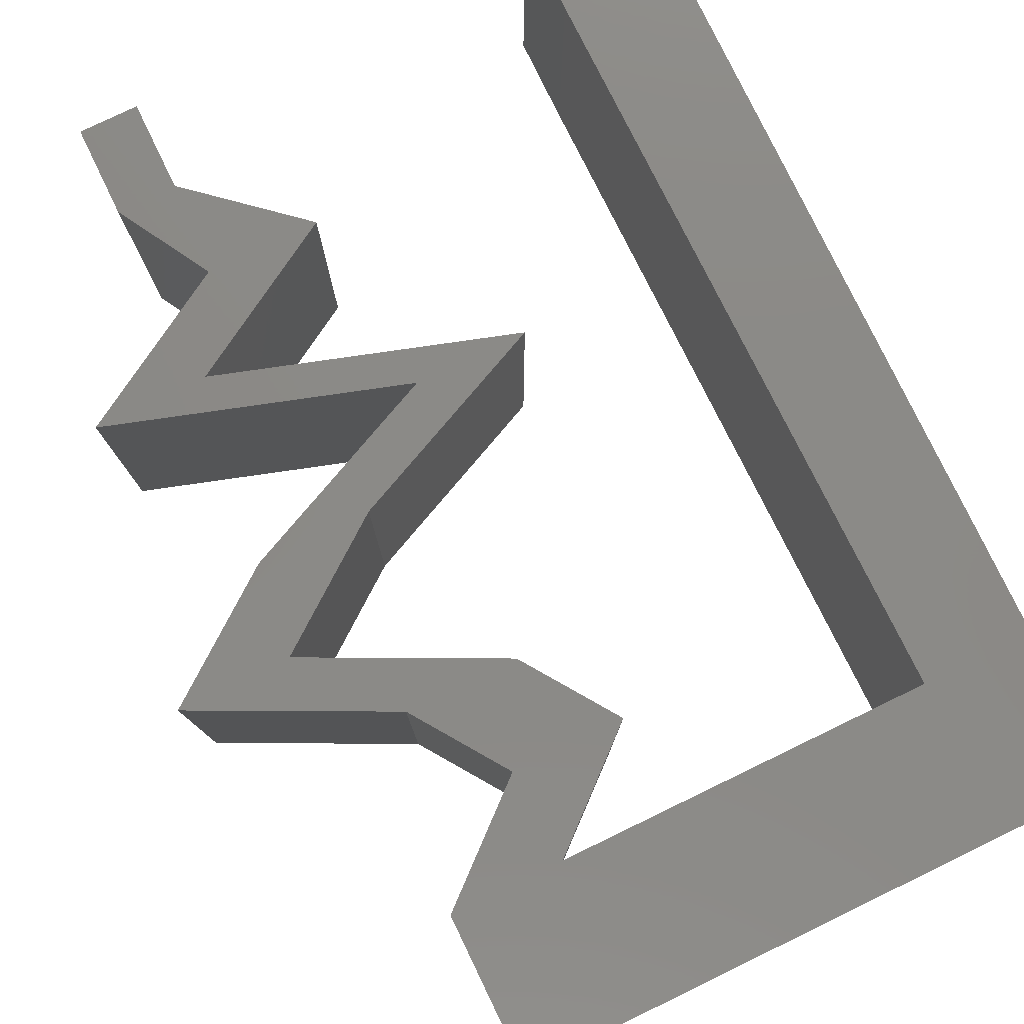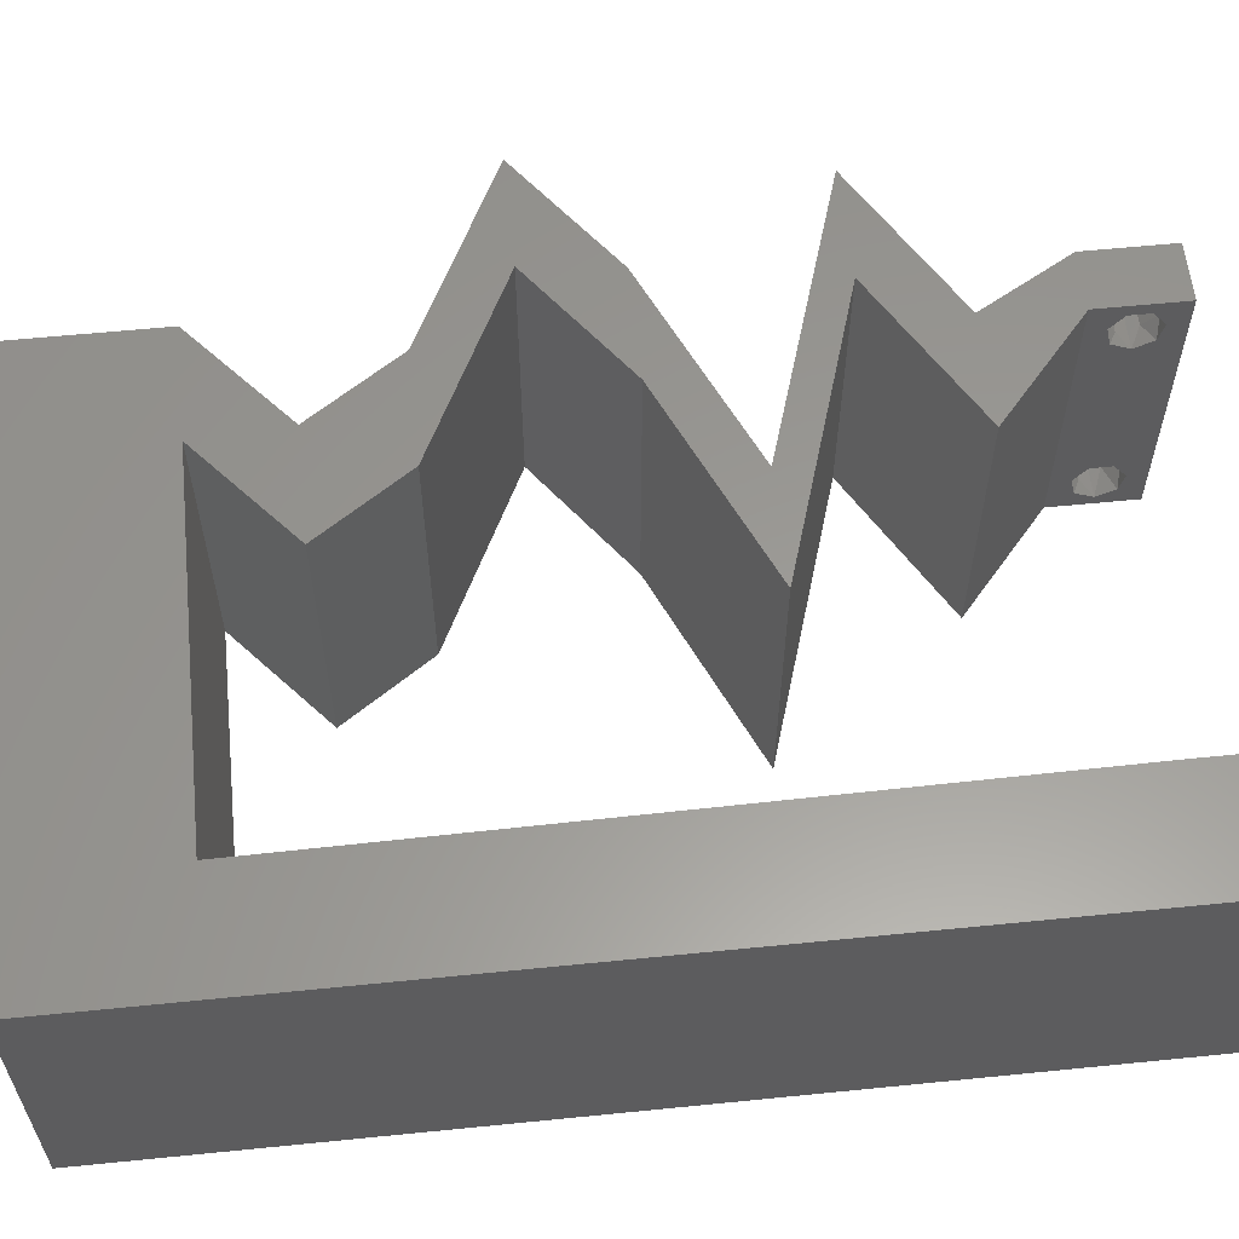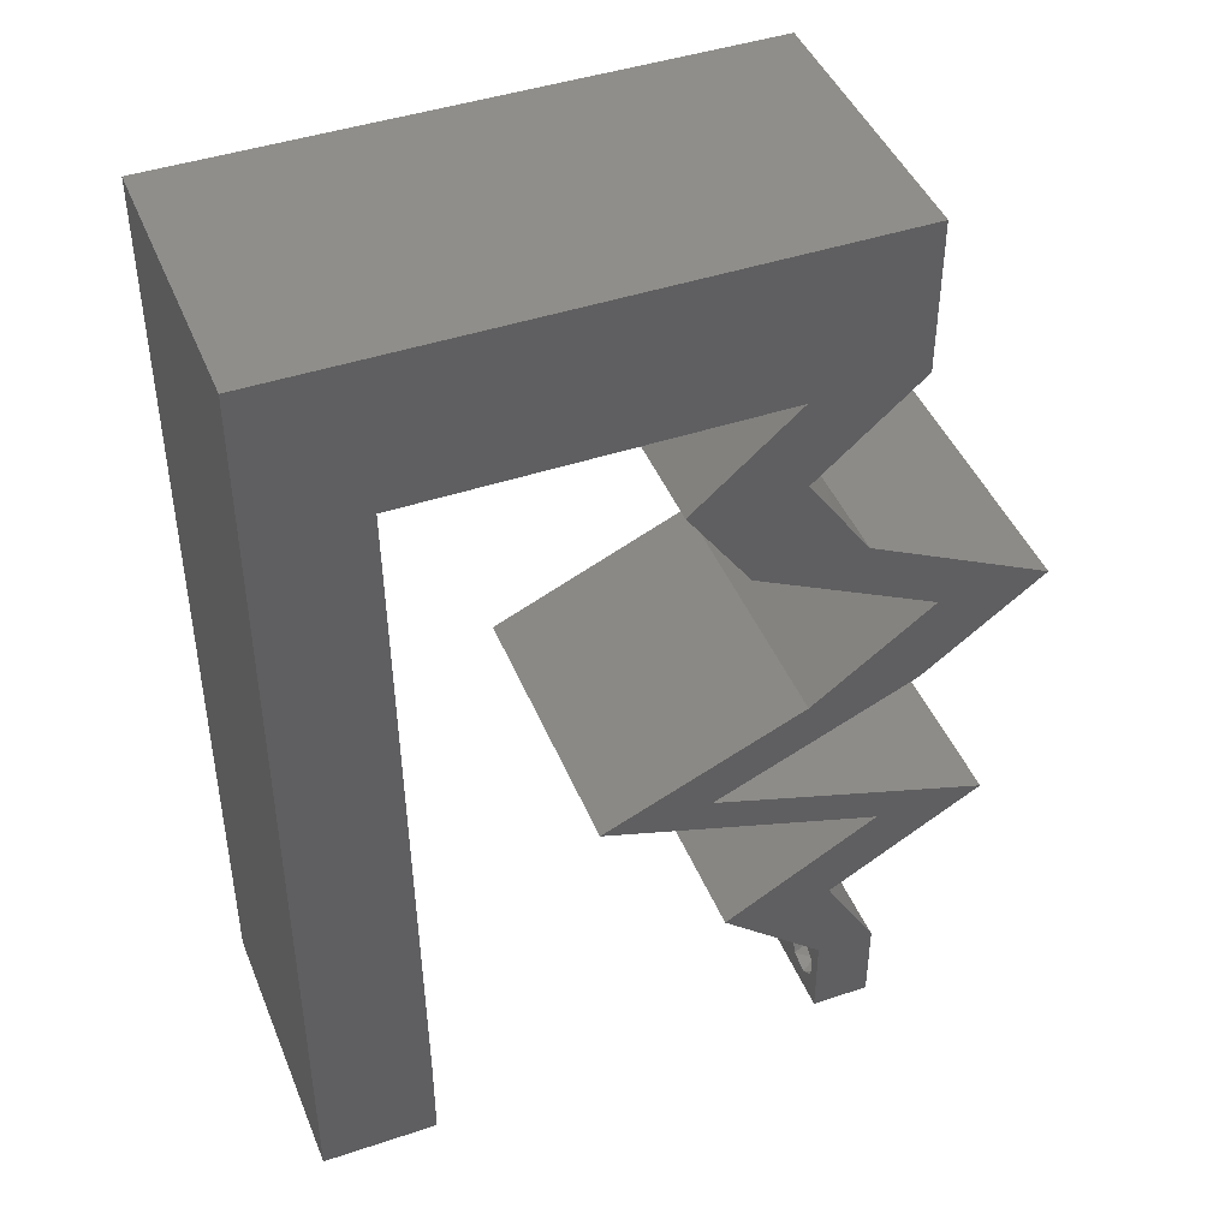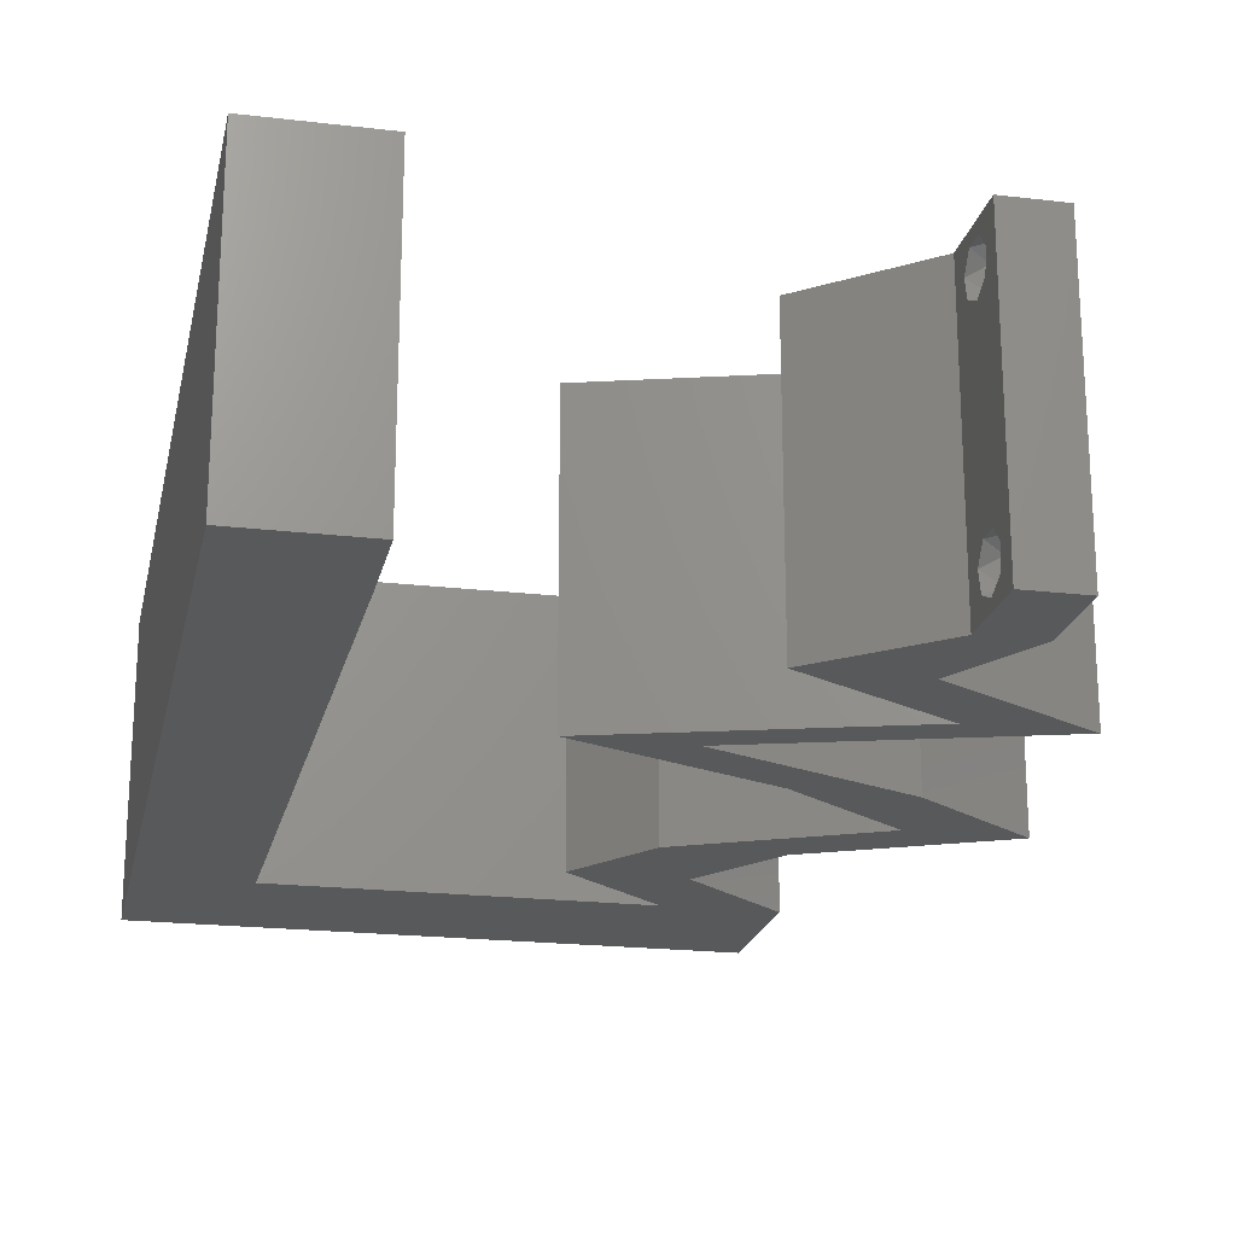
<metadata>
{"format":"stl","ext":"stl","renderer":"f3d","projection":"perspective","resolution":1024,"background":"white","views":[{"elev":78.9,"azim":154.2,"up":"+Z"},{"elev":59.3,"azim":-95.9,"up":"+Z"},{"elev":44.1,"azim":-21.4,"up":"+Y"},{"elev":-20.8,"azim":-12.0,"up":"+Z"}]}
</metadata>
<code>
# stl→obj: 270 verts, 544 faces
v 0.04 0 0.01
v 0.04 -0.006 0.01
v 0.04 -0.003738 0.003932
v 0.04 -0.003 0.0159
v 0.04 -0.004657 0.002778
v 0.04 -0.006 0
v 0.04 -0.004329 0.00134
v 0.04 -0.001671 0.00134
v 0.04 0 0
v 0.04 -0.001343 0.002778
v 0.04 -0.003 0.0007
v 0.04 -0.002262 0.01913
v 0.04 -0.001343 0.01798
v 0.04 0 0.02
v 0.04 -0.004657 0.01798
v 0.04 -0.003738 0.01913
v 0.04 -0.006 0.02
v 0.04 -0.001671 0.01654
v 0.04 -0.004329 0.01654
v 0.04 -0.002262 0.003932
v 0.036 -0.006 0.01
v 0.036 0 0.01
v 0.036 -0.003738 0.003932
v 0.036 -0.003 0.0159
v 0.036 -0.004329 0.00134
v 0.036 -0.006 0
v 0.036 -0.004657 0.002778
v 0.036 -0.001343 0.002778
v 0.036 0 0
v 0.036 -0.001671 0.00134
v 0.036 -0.003 0.0007
v 0.036 -0.001343 0.01798
v 0.036 -0.002262 0.01913
v 0.036 0 0.02
v 0.036 -0.003738 0.01913
v 0.036 -0.004657 0.01798
v 0.036 -0.006 0.02
v 0.036 -0.004329 0.01654
v 0.036 -0.001671 0.01654
v 0.036 -0.002262 0.003932
v 0.01993 0.01862 0.02
v 0.02753 0.01862 0.02
v 0.02689 0.02172 0.02
v 0.01 0.06 0.02
v 0.007454 0.04965 0.02
v 0.01577 0.04965 0.02
v 0 -0.006 0.02
v 0.008 -0.006 0.02
v 0.004 -0.001868 0.02
v 0 0.036 0.02
v 0 0.024 0.02
v 0.007672 0.02979 0.02
v 0.007891 0.00993 0.02
v 0.007781 0.01986 0.02
v 0 0.012 0.02
v 0 0.06 0.02
v 0 0.048 0.02
v 0.004675 0.05506 0.02
v 0.02 0.06 0.02
v 0.02408 0.04965 0.02
v 0.03414 0.00931 0.02
v 0.02881 0.006206 0.02
v 0.03384 0.005431 0.02
v 0.04 0.04965 0.02
v 0.04 0.06 0.02
v 0.03472 0.05473 0.02
v 0.02824 0.05438 0.02
v 0.008 0 0.02
v 0.004 0.004922 0.02
v 0 0 0.02
v 0.007563 0.03972 0.02
v 0.0252 0.04344 0.02
v 0.02952 0.03724 0.02
v 0.0328 0.04344 0.02
v 0.03 0.06 0.02
v 0.03641 0.006206 0.02
v 0.03794 0.00931 0.02
v 0.0324 0.04965 0.02
v 0.038 -0.003 0.02
v 0.04174 0.00931 0.02
v 0.03948 0.01241 0.02
v 0.0297 0.01552 0.02
v 0.0373 0.01552 0.02
v 0.03712 0.03724 0.02
v 0.03585 0.03414 0.02
v 0.04345 0.03414 0.02
v 0.04978 0.03103 0.02
v 0.04218 0.03103 0.02
v 0.04144 0.02483 0.02
v 0.03384 0.02483 0.02
v 0.03448 0.02172 0.02
v 0.04708 0.01241 0.02
v 0 -0.006 0.01
v 0 -0.003 0.015
v 0 0 0.01
v 0 -0.006 0
v 0 -0.003 0.005
v 0 0 0
v 0.004 -0.006 0.015
v 0.008 -0.006 0.01
v 0.004 -0.006 0.005
v 0.008 -0.006 0
v 0 0.009 0.0114
v 0 0.06 0
v 0 0.051 0.0086
v 0 0.06 0.01
v 0 0.048 0
v 0 0.0415 0.009767
v 0 0.03 0.01
v 0 0.036 0
v 0 0.024 0
v 0 0.0185 0.01023
v 0 0.012 0
v 0 0.005337 0.005128
v 0 0.05466 0.01487
v 0.02689 0.02172 0
v 0.02753 0.01862 0
v 0.01993 0.01862 0
v 0.01 0.06 0
v 0.01577 0.04965 0
v 0.007454 0.04965 0
v 0.004 -0.002588 0
v 0.007672 0.02979 0
v 0.007781 0.01986 0
v 0.007891 0.00993 0
v 0.004675 0.05506 0
v 0.02 0.06 0
v 0.02408 0.04965 0
v 0.03414 0.00931 0
v 0.03384 0.005431 0
v 0.02881 0.006206 0
v 0.04 0.04965 0
v 0.03472 0.05473 0
v 0.04 0.06 0
v 0.02824 0.05438 0
v 0.004 0.004922 0
v 0.008 0 0
v 0.007563 0.03972 0
v 0.0252 0.04344 0
v 0.0328 0.04344 0
v 0.02952 0.03724 0
v 0.03 0.06 0
v 0.03794 0.00931 0
v 0.03641 0.006206 0
v 0.0324 0.04965 0
v 0.038 -0.003 0
v 0.04174 0.00931 0
v 0.03948 0.01241 0
v 0.0297 0.01552 0
v 0.0373 0.01552 0
v 0.03712 0.03724 0
v 0.03585 0.03414 0
v 0.04345 0.03414 0
v 0.04978 0.03103 0
v 0.04144 0.02483 0
v 0.04218 0.03103 0
v 0.03384 0.02483 0
v 0.03448 0.02172 0
v 0.04708 0.01241 0
v 0.008 0 0.01
v 0.008 -0.003 0.015
v 0.008 -0.003 0.005
v 0.015 0.06 0.01134
v 0.025 0.06 0.008977
v 0.006575 0.06 0.007337
v 0.03344 0.06 0.01273
v 0.04 0.06 0.01
v 0.03407 0.06 0.005945
v 0.005798 0.06 0.01422
v 0.04 0.05483 0.005
v 0.04 0.05483 0.015
v 0.04 0.04965 0.01
v 0.0364 0.04655 0.015
v 0.0328 0.04344 0.01
v 0.0364 0.04655 0.005
v 0.03496 0.04034 0.015
v 0.03712 0.03724 0.01
v 0.03496 0.04034 0.005
v 0.04561 0.03308 0.004904
v 0.04978 0.03103 0.01
v 0.04156 0.03506 0.004818
v 0.0456 0.03308 0.0147
v 0.04155 0.03507 0.01475
v 0.04349 0.03411 0.009705
v 0.04561 0.02793 0.005
v 0.04561 0.02793 0.015
v 0.04144 0.02483 0.01
v 0.03438 0.02168 0.00761
v 0.02753 0.01862 0.01
v 0.03179 0.02052 0.01461
v 0.03657 0.02265 0.01463
v 0.04708 0.01241 0.01
v 0.03969 0.01476 0.01231
v 0.03441 0.01644 0.007267
v 0.04177 0.0141 0.005456
v 0.03324 0.01681 0.01406
v 0.03641 0.006206 0.01
v 0.0382 0.003103 0.015
v 0.0382 0.003103 0.005
v 0.0324 0.003103 0.015
v 0.02881 0.006206 0.01
v 0.0324 0.003103 0.005
v 0.03948 0.01241 0.01
v 0.01993 0.01862 0.01
v 0.02732 0.01627 0.01231
v 0.0326 0.0146 0.007267
v 0.02524 0.01693 0.005456
v 0.03377 0.01423 0.01406
v 0.02678 0.02168 0.00761
v 0.03384 0.02483 0.01
v 0.02897 0.02265 0.01463
v 0.02419 0.02052 0.01461
v 0.03801 0.02793 0.005
v 0.03801 0.02793 0.015
v 0.04218 0.03103 0.01
v 0.03801 0.03308 0.004904
v 0.03396 0.03506 0.004818
v 0.02952 0.03724 0.01
v 0.03395 0.03507 0.01475
v 0.038 0.03308 0.0147
v 0.03589 0.03411 0.009705
v 0.02736 0.04034 0.015
v 0.0252 0.04344 0.01
v 0.02736 0.04034 0.005
v 0.0288 0.04655 0.015
v 0.0324 0.04965 0.01
v 0.0288 0.04655 0.005
v 0.01993 0.04965 0.01251
v 0.02668 0.04965 0.0137
v 0.007454 0.04965 0.01
v 0.01317 0.04965 0.0137
v 0.0259 0.04965 0.006959
v 0.01395 0.04965 0.006959
v 0.01993 0.04965 0.005539
v 0.007618 0.03476 0.0114
v 0.007836 0.0149 0.0114
v 0.007727 0.02483 0.009499
v 0.007526 0.04311 0.007336
v 0.007928 0.006539 0.007336
v 0.007517 0.04387 0.01421
v 0.007936 0.005781 0.01421
v 0.0385 -0.002262 0.01607
v 0.0375 -0.003738 0.01607
v 0.03712 -0.002262 0.01607
v 0.03888 -0.003738 0.01607
v 0.03873 -0.001671 0.01866
v 0.03727 -0.001343 0.01722
v 0.03875 -0.001343 0.01722
v 0.03727 -0.003 0.0193
v 0.03875 -0.003 0.0193
v 0.03725 -0.001671 0.01866
v 0.03798 -0.004322 0.01867
v 0.03873 -0.004657 0.01722
v 0.03725 -0.004657 0.01722
v 0.03685 -0.004329 0.01866
v 0.03914 -0.004332 0.01866
v 0.038 -0.003744 0.0008712
v 0.03727 -0.002262 0.0008684
v 0.03874 -0.002242 0.0008785
v 0.03914 -0.003734 0.0008667
v 0.03873 -0.001343 0.002022
v 0.03727 -0.001671 0.00346
v 0.03725 -0.001343 0.002022
v 0.03727 -0.004329 0.00346
v 0.03873 -0.003 0.0041
v 0.03875 -0.004329 0.00346
v 0.03875 -0.001671 0.00346
v 0.03725 -0.003 0.0041
v 0.03739 -0.004655 0.002013
v 0.03882 -0.004657 0.002022
f 1 2 3
f 1 4 2
f 5 6 7
f 8 9 10
f 8 11 9
f 6 11 7
f 12 13 14
f 15 16 17
f 16 14 17
f 12 14 16
f 6 9 11
f 5 2 6
f 14 18 1
f 13 18 14
f 2 19 17
f 19 15 17
f 9 1 10
f 1 18 4
f 4 19 2
f 20 1 3
f 10 1 20
f 3 2 5
f 21 22 23
f 24 22 21
f 25 26 27
f 28 29 30
f 30 29 31
f 31 26 25
f 32 33 34
f 35 36 37
f 37 34 35
f 37 36 38
f 35 34 33
f 34 39 32
f 29 26 31
f 27 26 21
f 37 38 21
f 34 22 39
f 22 29 28
f 21 38 24
f 39 22 24
f 21 23 27
f 23 22 40
f 40 22 28
f 41 42 43
f 44 45 46
f 47 48 49
f 50 51 52
f 53 54 55
f 56 57 58
f 59 44 46
f 60 59 46
f 61 62 63
f 64 65 66
f 45 44 58
f 59 60 67
f 68 69 49
f 69 70 49
f 71 50 52
f 72 73 74
f 51 54 52
f 57 45 58
f 53 55 69
f 75 59 67
f 61 76 77
f 78 64 66
f 37 17 79
f 60 78 67
f 65 75 66
f 78 66 67
f 44 56 58
f 48 68 49
f 70 47 49
f 76 61 63
f 14 34 79
f 66 75 67
f 80 81 77
f 55 70 69
f 42 41 82
f 82 83 42
f 76 80 77
f 17 14 79
f 34 37 79
f 62 34 63
f 83 82 81
f 81 61 77
f 68 53 69
f 64 78 74
f 74 73 84
f 78 72 74
f 84 73 85
f 86 84 85
f 87 88 89
f 86 88 87
f 88 90 89
f 90 91 89
f 42 91 43
f 92 83 81
f 80 92 81
f 14 76 34
f 34 76 63
f 91 90 43
f 88 86 85
f 45 57 71
f 55 54 51
f 57 50 71
f 93 94 95
f 70 94 47
f 96 97 98
f 95 97 93
f 47 94 93
f 95 94 70
f 93 97 96
f 98 97 95
f 48 99 100
f 93 99 47
f 96 101 93
f 100 101 102
f 47 99 48
f 100 99 93
f 102 101 96
f 93 101 100
f 70 103 95
f 104 105 106
f 107 105 104
f 55 103 70
f 108 109 50
f 110 109 108
f 110 108 107
f 50 109 51
f 111 109 110
f 112 109 111
f 51 112 55
f 57 108 50
f 113 112 111
f 51 109 112
f 98 114 113
f 56 115 57
f 57 105 108
f 113 103 112
f 113 114 103
f 57 115 105
f 112 103 55
f 108 105 107
f 106 115 56
f 95 114 98
f 103 114 95
f 105 115 106
f 116 117 118
f 119 120 121
f 96 122 102
f 110 123 111
f 124 125 113
f 104 126 107
f 127 120 119
f 128 120 127
f 129 130 131
f 132 133 134
f 121 126 119
f 127 135 128
f 136 122 98
f 137 122 136
f 138 123 110
f 139 140 141
f 123 124 111
f 107 126 121
f 125 136 113
f 142 135 127
f 129 143 144
f 145 133 132
f 26 146 6
f 128 135 145
f 134 133 142
f 145 135 133
f 119 126 104
f 102 122 137
f 98 122 96
f 144 130 129
f 9 146 29
f 133 135 142
f 147 143 148
f 113 136 98
f 118 117 149
f 149 117 150
f 144 143 147
f 6 146 9
f 29 146 26
f 131 130 29
f 150 148 149
f 148 143 129
f 137 136 125
f 132 140 145
f 140 151 141
f 145 140 139
f 151 152 141
f 153 152 151
f 154 155 156
f 153 154 156
f 156 155 157
f 157 155 158
f 158 117 116
f 159 148 150
f 147 148 159
f 9 29 144
f 29 130 144
f 158 116 157
f 156 152 153
f 121 138 107
f 111 124 113
f 107 138 110
f 160 161 100
f 48 161 68
f 137 162 102
f 100 162 160
f 68 161 160
f 100 161 48
f 102 162 100
f 160 162 137
f 119 163 127
f 75 164 59
f 163 164 127
f 59 164 163
f 119 165 163
f 75 166 164
f 127 164 142
f 59 163 44
f 104 165 119
f 106 165 104
f 65 166 75
f 167 166 65
f 164 168 142
f 163 169 44
f 166 168 164
f 165 169 163
f 142 168 134
f 134 168 167
f 56 169 106
f 44 169 56
f 106 169 165
f 167 168 166
f 134 170 132
f 64 171 65
f 65 171 167
f 172 171 64
f 172 170 171
f 171 170 167
f 167 170 134
f 132 170 172
f 64 173 172
f 174 173 74
f 172 175 132
f 140 175 174
f 74 173 64
f 172 173 174
f 132 175 140
f 174 175 172
f 74 176 174
f 177 176 84
f 174 178 140
f 151 178 177
f 84 176 74
f 174 176 177
f 140 178 151
f 177 178 174
f 154 179 180
f 177 181 151
f 180 182 87
f 84 183 177
f 86 183 84
f 87 182 86
f 153 179 154
f 151 181 153
f 86 182 183
f 182 184 183
f 181 179 153
f 183 184 177
f 180 184 182
f 184 179 181
f 184 181 177
f 180 179 184
f 154 185 155
f 89 186 87
f 87 186 180
f 187 186 89
f 187 185 186
f 186 185 180
f 180 185 154
f 155 185 187
f 158 188 117
f 155 188 158
f 117 188 189
f 187 188 155
f 189 190 42
f 89 191 187
f 191 190 188
f 91 191 89
f 42 190 91
f 91 190 191
f 191 188 187
f 188 190 189
f 192 193 92
f 92 193 83
f 117 194 150
f 189 194 117
f 150 195 159
f 83 196 42
f 159 195 192
f 42 196 189
f 194 195 150
f 83 193 196
f 193 195 194
f 192 195 193
f 193 194 196
f 196 194 189
f 197 192 80
f 147 192 197
f 192 92 80
f 80 76 197
f 147 159 192
f 197 144 147
f 14 198 76
f 197 198 1
f 144 199 9
f 1 199 197
f 76 198 197
f 1 198 14
f 197 199 144
f 9 199 1
f 2 17 37
f 21 2 37
f 26 6 2
f 26 2 21
f 34 200 22
f 201 200 62
f 22 202 29
f 131 202 201
f 29 202 131
f 22 200 201
f 62 200 34
f 201 202 22
f 203 201 61
f 203 129 201
f 201 62 61
f 61 81 203
f 201 129 131
f 148 129 203
f 204 205 41
f 41 205 82
f 148 206 149
f 203 206 148
f 149 207 118
f 82 208 81
f 118 207 204
f 81 208 203
f 206 207 149
f 82 205 208
f 205 207 206
f 204 207 205
f 205 206 208
f 208 206 203
f 118 209 116
f 116 209 157
f 204 209 118
f 157 209 210
f 210 211 90
f 41 212 204
f 209 212 211
f 43 212 41
f 90 211 43
f 211 212 43
f 210 209 211
f 204 212 209
f 157 213 156
f 88 214 90
f 90 214 210
f 215 214 88
f 215 213 214
f 214 213 210
f 210 213 157
f 156 213 215
f 215 216 156
f 141 217 218
f 218 219 73
f 88 220 215
f 73 219 85
f 85 220 88
f 152 217 141
f 156 216 152
f 219 220 85
f 219 221 220
f 152 216 217
f 218 221 219
f 220 221 215
f 217 216 221
f 221 216 215
f 218 217 221
f 73 222 218
f 223 222 72
f 218 224 141
f 139 224 223
f 72 222 73
f 218 222 223
f 141 224 139
f 223 224 218
f 72 225 223
f 226 225 78
f 223 227 139
f 145 227 226
f 78 225 72
f 139 227 145
f 223 225 226
f 226 227 223
f 46 228 60
f 78 229 226
f 230 231 45
f 226 232 145
f 121 233 230
f 234 232 228
f 228 233 234
f 231 233 228
f 228 232 229
f 45 231 46
f 60 229 78
f 120 233 121
f 145 232 128
f 128 234 120
f 228 229 60
f 46 231 228
f 128 232 234
f 234 233 120
f 229 232 226
f 230 233 231
f 138 235 123
f 124 236 125
f 54 237 52
f 235 237 123
f 124 237 236
f 138 238 235
f 236 239 125
f 236 237 54
f 52 237 235
f 123 237 124
f 53 236 54
f 52 235 71
f 121 238 138
f 125 239 137
f 230 238 121
f 137 239 160
f 235 240 71
f 53 241 236
f 45 240 230
f 160 241 68
f 68 241 53
f 71 240 45
f 238 240 235
f 236 241 239
f 239 241 160
f 230 240 238
f 24 4 242
f 4 24 243
f 24 242 244
f 4 243 245
f 246 247 248
f 249 246 250
f 247 246 251
f 246 249 251
f 252 253 254
f 252 254 255
f 247 242 248
f 253 243 254
f 253 252 256
f 242 247 244
f 243 253 245
f 249 250 252
f 13 12 246
f 35 33 249
f 15 19 253
f 32 39 247
f 13 246 248
f 246 12 250
f 32 247 251
f 249 33 251
f 18 13 248
f 38 36 254
f 12 16 250
f 33 32 251
f 242 18 248
f 243 38 254
f 249 252 255
f 252 250 256
f 35 249 255
f 15 253 256
f 250 16 256
f 253 19 245
f 247 39 244
f 254 36 255
f 4 18 242
f 24 38 243
f 39 24 244
f 19 4 245
f 16 15 256
f 36 35 255
f 11 31 257
f 31 11 258
f 258 11 259
f 11 257 260
f 261 262 263
f 264 265 266
f 262 261 267
f 265 264 268
f 265 262 267
f 262 265 268
f 258 261 263
f 261 258 259
f 257 25 269
f 264 266 269
f 269 266 270
f 31 25 257
f 25 27 269
f 27 264 269
f 40 28 262
f 20 3 265
f 8 10 261
f 27 23 264
f 262 28 263
f 265 3 266
f 40 262 268
f 20 265 267
f 264 23 268
f 261 10 267
f 28 30 263
f 3 5 266
f 23 40 268
f 10 20 267
f 30 31 258
f 30 258 263
f 257 269 270
f 266 5 270
f 5 7 270
f 8 261 259
f 257 270 260
f 270 7 260
f 11 8 259
f 7 11 260

</code>
